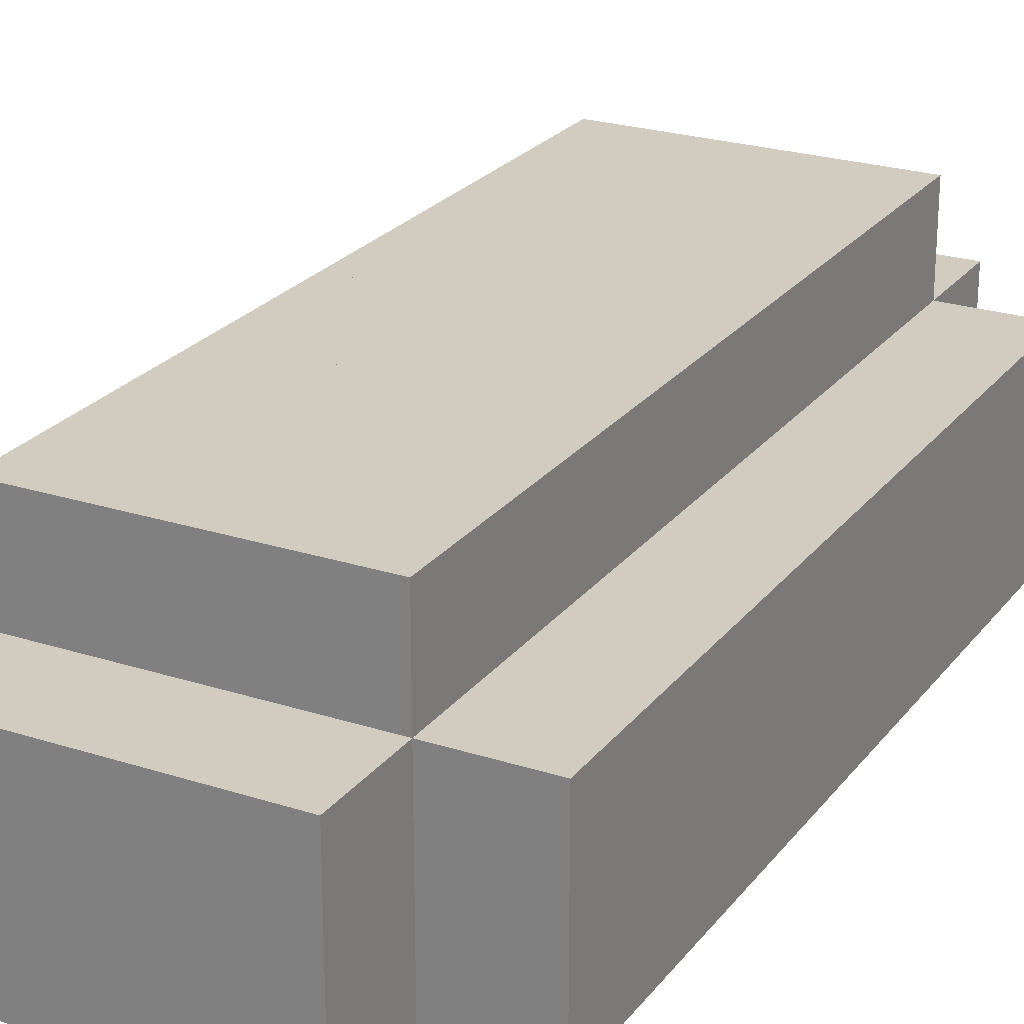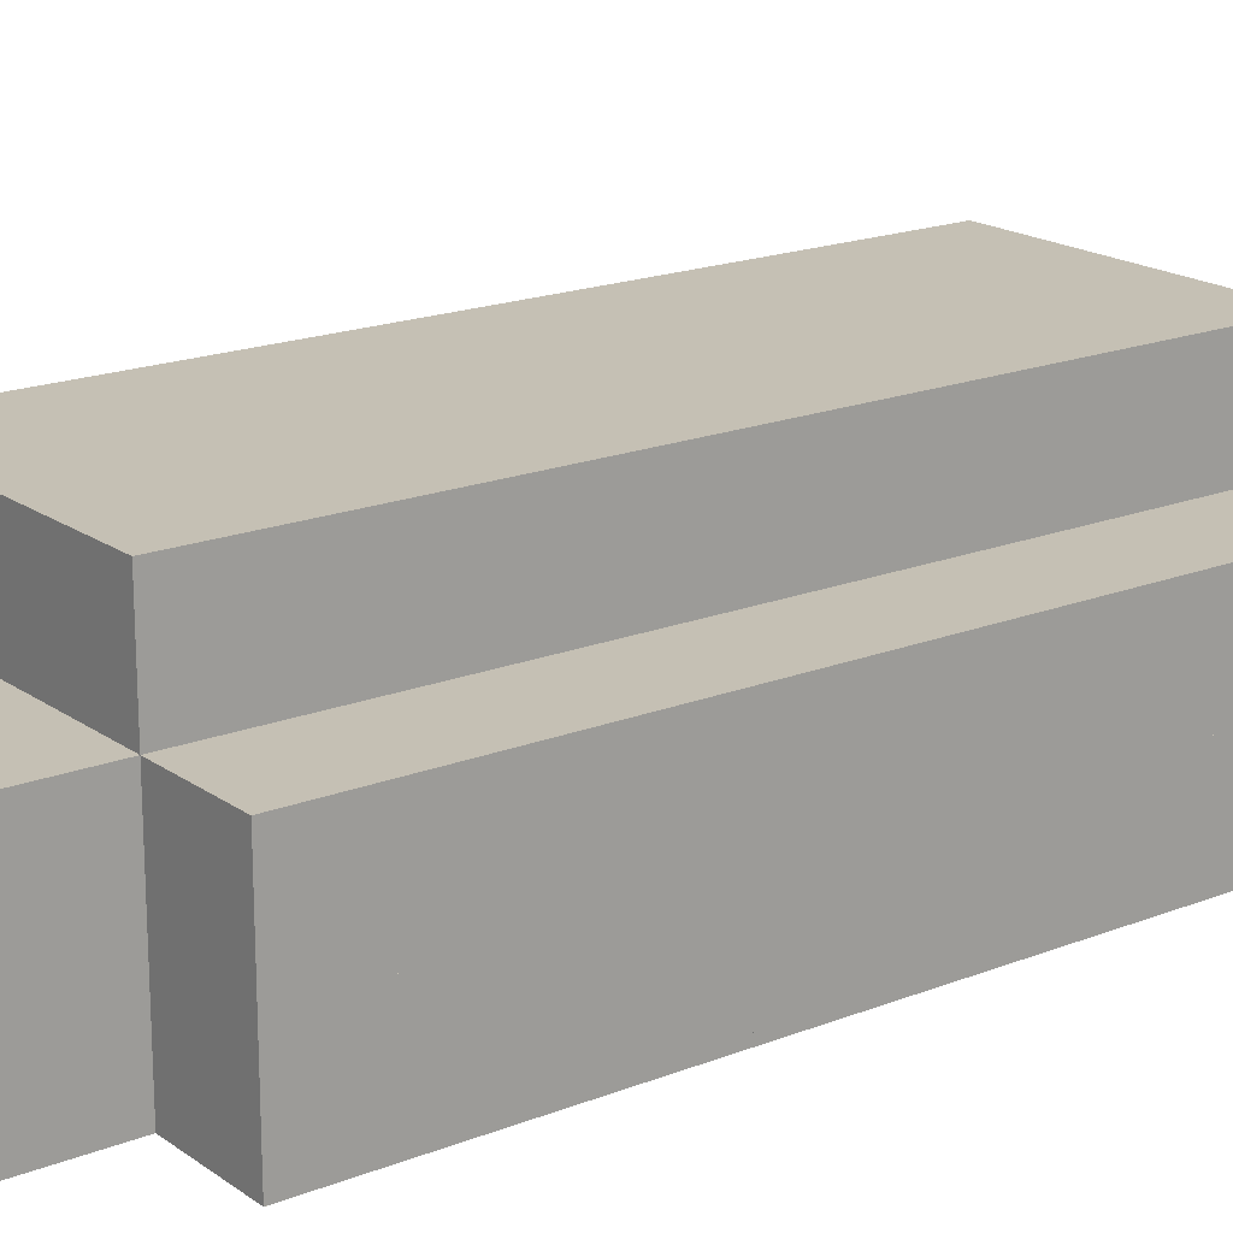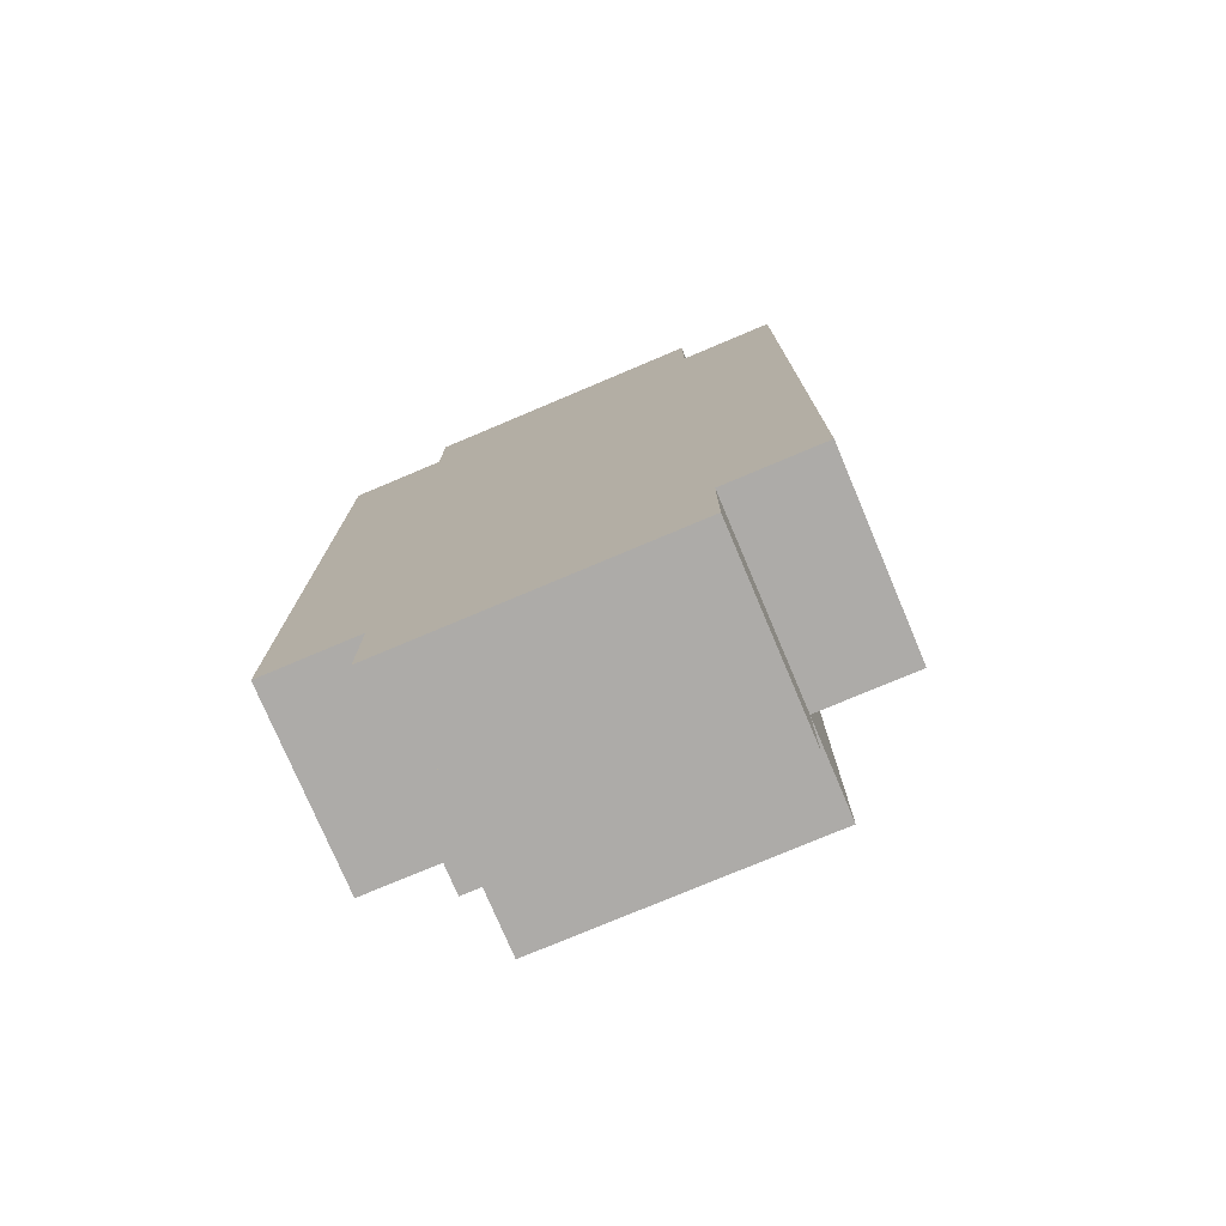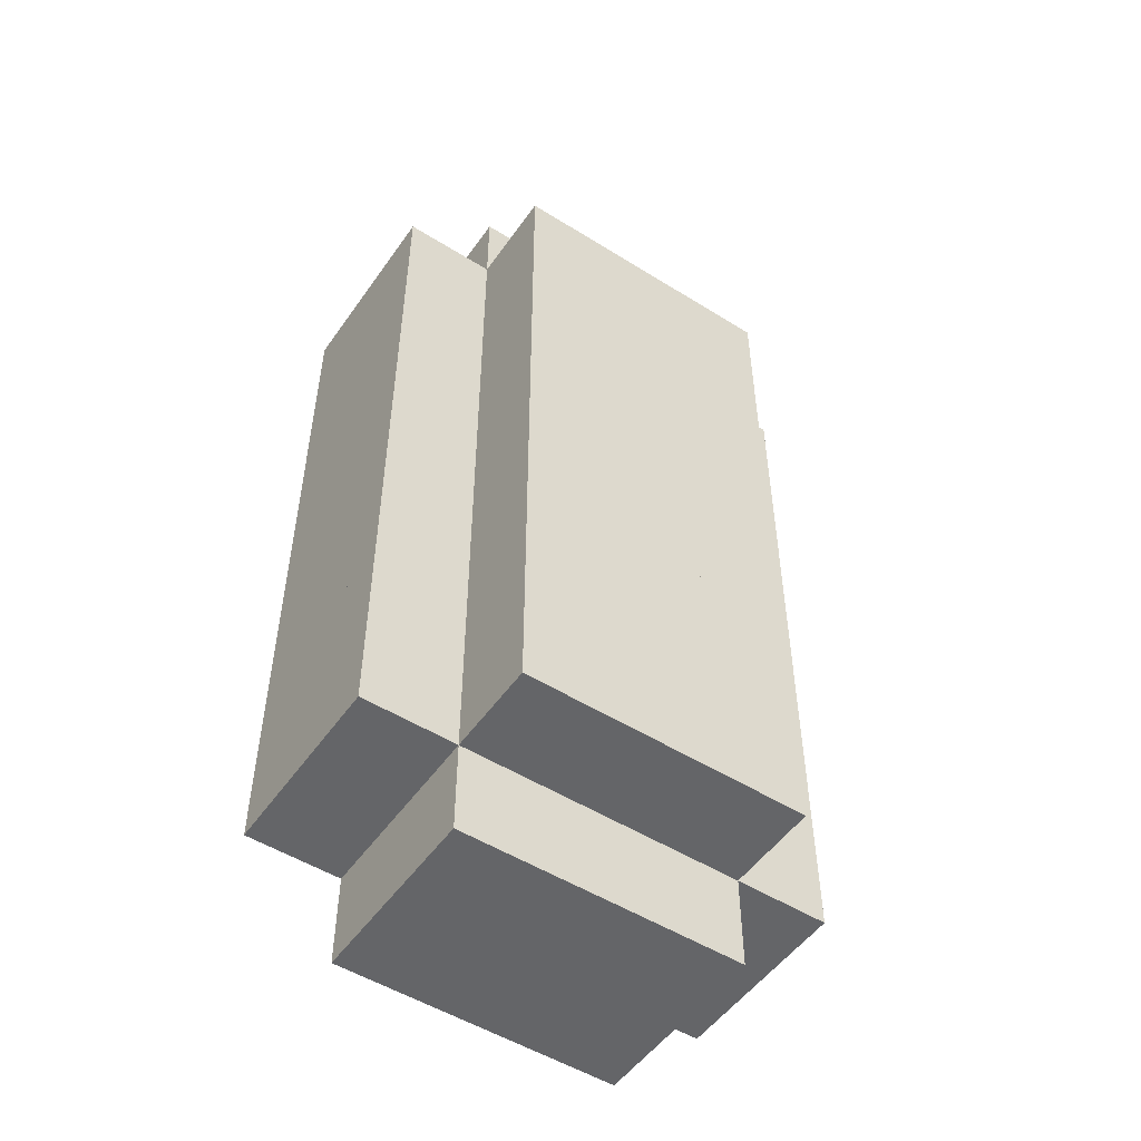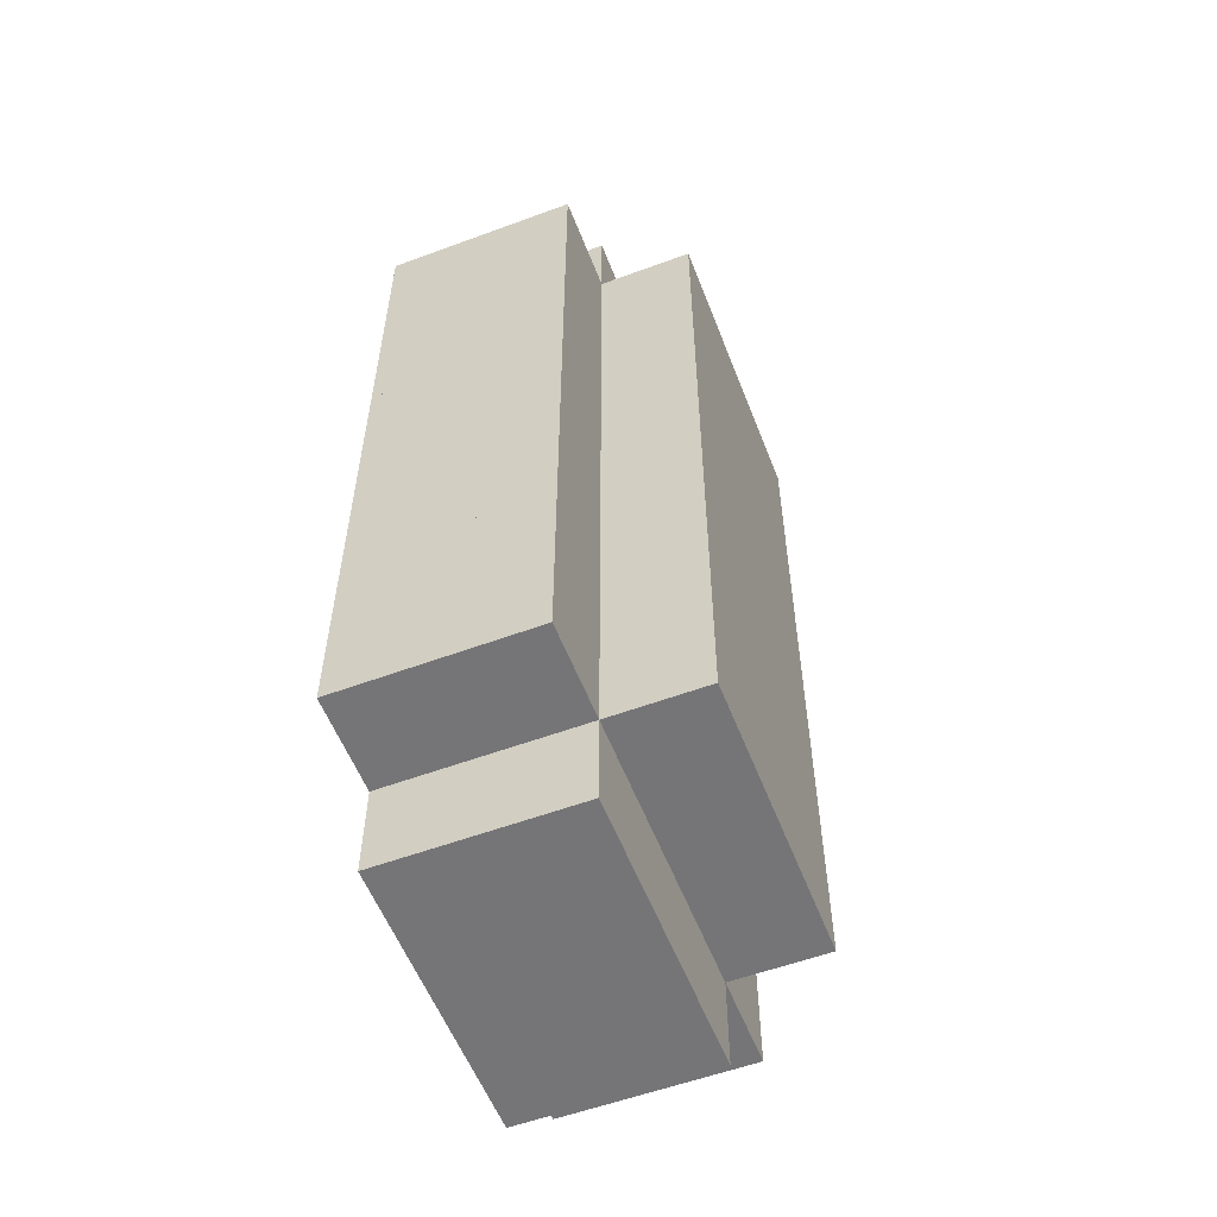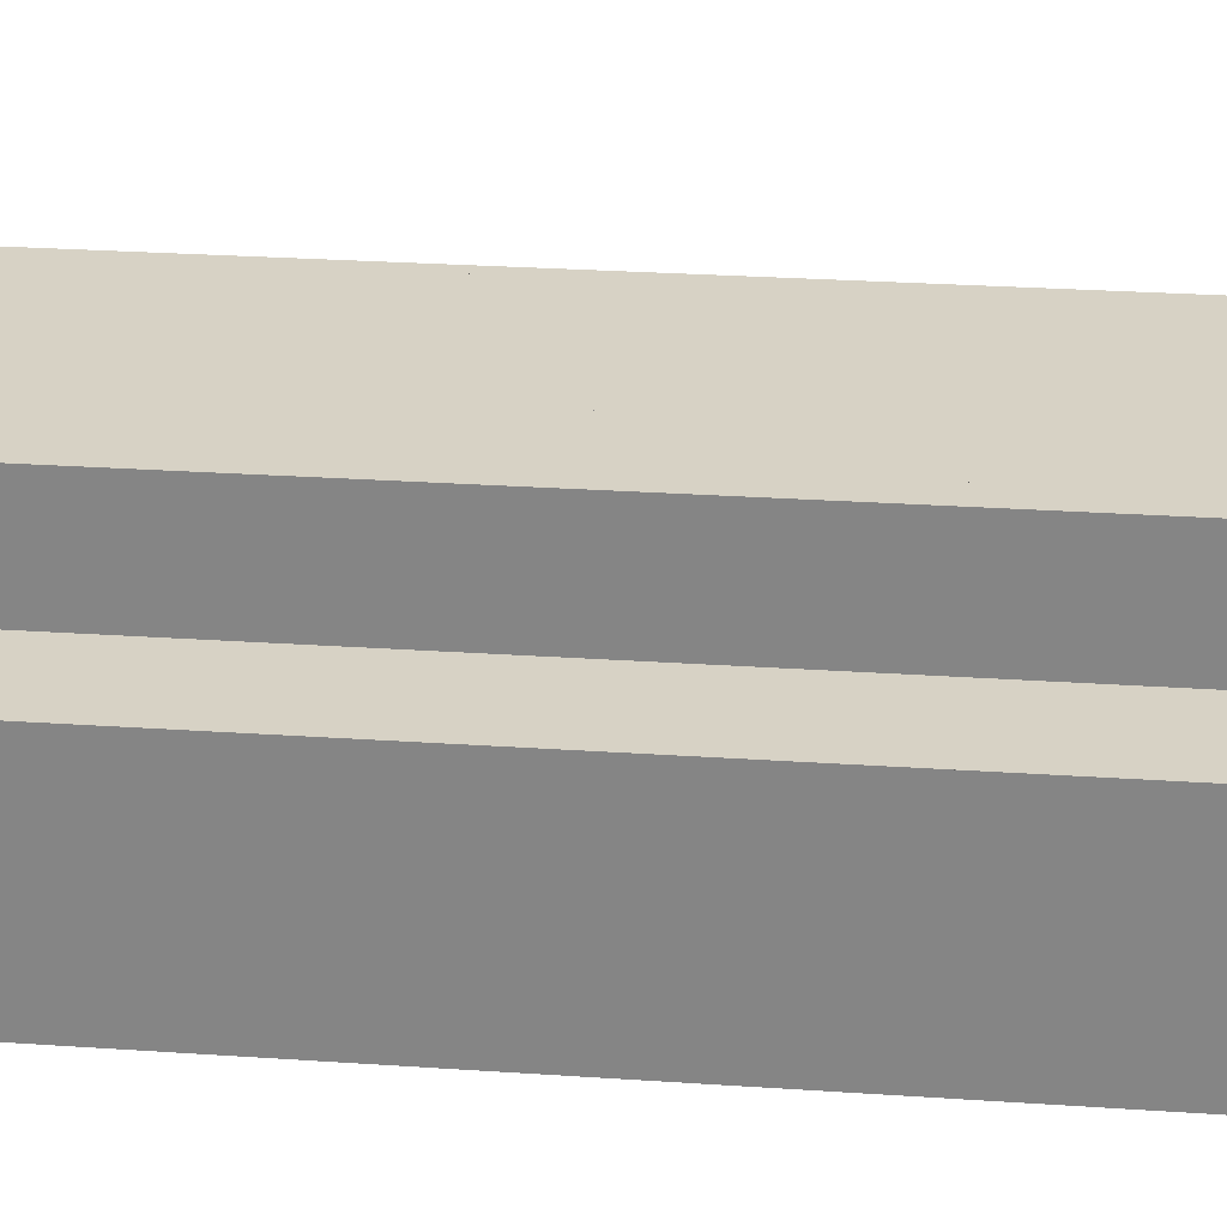
<metadata>
{"format":"obj","ext":"obj","renderer":"f3d","projection":"perspective","resolution":1024,"background":"white","views":[{"elev":24.1,"azim":28.1,"up":"+Y"},{"elev":18.4,"azim":-127.1,"up":"+Y"},{"elev":-76.5,"azim":22.9,"up":"+Z"},{"elev":-51.6,"azim":145.9,"up":"+Z"},{"elev":-56.6,"azim":111.1,"up":"+Z"},{"elev":27.3,"azim":96.0,"up":"+Y"}]}
</metadata>
<code>
o leftFoot_Cube.098
v 3 2 4
v 4 1 5
v 2 0 5
v 3 1 5
v 3 0 4
v 3 0 5
v 4 0 5
v 5 0 5
v 1 0 4
v 1 1 4
v 1 0 3
v 1 1 3
v 2 1 4
v 2 0 4
v 3 1 4
v 3 0 3
v 3 1 3
v 4 0 4
v 5 0 4
v 6 0 4
v 6 1 3
v 1 0 2
v 2 0 3
v 2 0 2
v 3 1 2
v 4 0 3
v 4 0 2
v 5 0 3
v 6 0 3
v 6 0 2
v 1 1 2
v 3 0 2
v 4 1 2
v 5 0 2
v 5 1 2
v 6 1 2
v 6 0 1
v 6 1 1
v 1 0 1
v 2 0 1
v 2 0 0
v 3 0 1
v 4 0 1
v 5 1 1
v 5 0 1
v 6 0 0
v 1 0 0
v 2 1 -1
v 3 0 0
v 3 1 0
v 3 1 -1
v 4 1 0
v 4 1 -1
v 4 0 0
v 5 0 0
v 5 1 0
v 5 0 -1
v 6 0 -1
v 1 0 -1
v 2 0 -1
v 3 0 -1
v 3 0 -2
v 4 0 -2
v 4 0 -1
v 6 0 -2
v 6 1 -2
v 1 0 -2
v 1 0 -3
v 2 0 -2
v 3 0 -3
v 4 1 -3
v 4 1 -2
v 5 0 -3
v 5 0 -2
v 6 0 -3
v 1 0 -4
v 2 0 -3
v 2 1 -3
v 3 1 -3
v 4 0 -3
v 4 0 -4
v 5 1 -3
v 5 0 -4
v 5 1 -4
v 6 0 -4
v 6 1 -4
v 2 0 -4
v 2 1 -4
v 2 0 -5
v 3 1 -4
v 3 0 -5
v 3 0 -4
v 3 1 -5
v 4 1 -5
v 4 1 -4
v 4 0 -5
v 5 0 -5
v 5 1 -5
v 2 1 5
v 2 2 5
v 3 2 5
v 4 2 5
v 5 1 5
v 5 2 5
v 5 1 4
v 1 2 4
v 2 2 4
v 2 1 3
v 4 1 4
v 4 1 3
v 4 2 3
v 5 2 4
v 5 2 3
v 6 1 4
v 6 2 4
v 6 2 3
v 1 2 3
v 1 2 2
v 2 2 3
v 2 1 2
v 3 2 3
v 4 2 2
v 5 1 3
v 6 2 2
v 3 2 2
v 1 1 1
v 1 2 1
v 2 2 1
v 2 1 1
v 3 1 1
v 3 2 0
v 4 2 0
v 4 1 1
v 6 2 1
v 6 1 0
v 1 1 0
v 1 2 0
v 1 1 -1
v 2 1 0
v 2 2 -1
v 6 2 0
v 6 1 -1
v 1 2 -1
v 1 2 -2
v 2 1 -2
v 2 2 -2
v 3 1 -2
v 3 2 -2
v 4 2 -1
v 5 1 -1
v 5 2 -1
v 5 1 -2
v 6 2 -1
v 6 2 -2
v 1 1 -2
v 1 1 -3
v 2 2 -3
v 5 2 -3
v 6 1 -3
v 1 2 -3
v 1 1 -4
v 1 2 -4
v 2 2 -4
v 4 2 -3
v 4 2 -4
v 6 2 -3
v 6 2 -4
v 2 1 -5
v 2 2 -5
v 3 2 -4
v 3 2 -5
v 4 2 -5
v 5 2 -4
v 5 2 -5
v 2 3 4
v 2 3 3
v 3 3 4
v 3 3 3
v 4 2 4
v 4 3 4
v 4 3 3
v 5 3 4
v 2 3 2
v 3 3 2
v 5 3 3
v 5 2 2
v 5 3 2
v 2 2 2
v 2 3 1
v 4 3 2
v 4 2 1
v 5 2 1
v 5 3 1
v 2 2 0
v 2 3 0
v 3 3 1
v 3 3 0
v 3 2 1
v 4 3 1
v 4 3 0
v 5 2 0
v 2 3 -1
v 3 2 -1
v 3 3 -1
v 5 3 0
v 5 3 -1
v 4 3 -1
v 5 3 -2
v 2 3 -2
v 2 3 -3
v 3 3 -3
v 3 3 -2
v 3 2 -3
v 4 2 -2
v 4 3 -2
v 4 3 -3
v 5 2 -2
v 2 3 -4
v 3 3 -4
v 4 3 -4
v 5 3 -3
v 5 3 -4
f 4 101 1 15
f 15 1 179 109
f 109 179 102 2
f 2 102 101 4
f 15 109 2 4
f 179 1 101 102
f 3 99 13 14
f 14 13 15 5
f 5 15 4 6
f 6 4 99 3
f 14 5 6 3
f 15 13 99 4
f 5 15 109 18
f 18 109 2 7
f 7 2 4 6
f 5 18 7 6
f 18 109 105 19
f 19 105 103 8
f 8 103 2 7
f 18 19 8 7
f 105 109 2 103
f 9 10 12 11
f 11 12 108 23
f 23 108 13 14
f 14 13 10 9
f 11 23 14 9
f 108 12 10 13
f 23 108 17 16
f 16 17 15 5
f 23 16 5 14
f 17 108 13 15
f 16 17 110 26
f 26 110 109 18
f 16 26 18 5
f 110 17 15 109
f 26 110 123 28
f 28 123 105 19
f 26 28 19 18
f 123 110 109 105
f 28 123 21 29
f 29 21 114 20
f 20 114 105 19
f 28 29 20 19
f 21 123 105 114
f 11 12 31 22
f 22 31 120 24
f 24 120 108 23
f 22 24 23 11
f 120 31 12 108
f 24 120 25 32
f 32 25 17 16
f 24 32 16 23
f 25 120 108 17
f 32 25 33 27
f 27 33 110 26
f 32 27 26 16
f 33 25 17 110
f 27 33 35 34
f 34 35 123 28
f 27 34 28 26
f 35 33 110 123
f 34 35 36 30
f 30 36 21 29
f 34 30 29 28
f 36 35 123 21
f 22 31 126 39
f 39 126 129 40
f 40 129 120 24
f 39 40 24 22
f 129 126 31 120
f 40 129 130 42
f 42 130 25 32
f 40 42 32 24
f 130 129 120 25
f 42 130 133 43
f 43 133 33 27
f 42 43 27 32
f 133 130 25 33
f 43 133 44 45
f 45 44 35 34
f 43 45 34 27
f 44 133 33 35
f 45 44 38 37
f 37 38 36 30
f 45 37 30 34
f 38 44 35 36
f 39 126 136 47
f 47 136 139 41
f 41 139 129 40
f 47 41 40 39
f 139 136 126 129
f 41 139 50 49
f 49 50 130 42
f 41 49 42 40
f 50 139 129 130
f 49 50 52 54
f 54 52 133 43
f 49 54 43 42
f 52 50 130 133
f 54 52 56 55
f 55 56 44 45
f 54 55 45 43
f 56 52 133 44
f 55 56 135 46
f 46 135 38 37
f 55 46 37 45
f 135 56 44 38
f 47 136 138 59
f 59 138 48 60
f 60 48 139 41
f 59 60 41 47
f 48 138 136 139
f 60 48 51 61
f 61 51 50 49
f 60 61 49 41
f 51 48 139 50
f 61 51 53 64
f 64 53 52 54
f 61 64 54 49
f 53 51 50 52
f 64 53 150 57
f 57 150 56 55
f 64 57 55 54
f 150 53 52 56
f 57 150 142 58
f 58 142 135 46
f 57 58 46 55
f 142 150 56 135
f 59 138 155 67
f 67 155 145 69
f 69 145 48 60
f 67 69 60 59
f 145 155 138 48
f 69 145 147 62
f 62 147 51 61
f 69 62 61 60
f 147 145 48 51
f 62 147 72 63
f 63 72 53 64
f 62 63 64 61
f 72 147 51 53
f 63 72 152 74
f 74 152 150 57
f 63 74 57 64
f 152 72 53 150
f 74 152 66 65
f 65 66 142 58
f 74 65 58 57
f 66 152 150 142
f 67 155 156 68
f 68 156 78 77
f 77 78 145 69
f 68 77 69 67
f 78 156 155 145
f 77 78 79 70
f 70 79 147 62
f 77 70 62 69
f 79 78 145 147
f 70 79 71 80
f 80 71 72 63
f 70 80 63 62
f 71 79 147 72
f 80 71 82 73
f 73 82 152 74
f 80 73 74 63
f 82 71 72 152
f 73 82 159 75
f 75 159 66 65
f 73 75 65 74
f 159 82 152 66
f 68 156 161 76
f 76 161 88 87
f 87 88 78 77
f 76 87 77 68
f 88 161 156 78
f 87 88 90 92
f 92 90 79 70
f 87 92 70 77
f 90 88 78 79
f 92 90 95 81
f 81 95 71 80
f 92 81 80 70
f 95 90 79 71
f 81 95 84 83
f 83 84 82 73
f 81 83 73 80
f 84 95 71 82
f 83 84 86 85
f 85 86 159 75
f 83 85 75 73
f 86 84 82 159
f 87 88 168 89
f 89 168 93 91
f 91 93 90 92
f 89 91 92 87
f 93 168 88 90
f 91 93 94 96
f 96 94 95 81
f 91 96 81 92
f 94 93 90 95
f 96 94 98 97
f 97 98 84 83
f 96 97 83 81
f 98 94 95 84
f 99 100 107 13
f 13 107 1 15
f 4 101 100 99
f 1 107 100 101
f 109 179 112 105
f 105 112 104 103
f 103 104 102 2
f 112 179 102 104
f 10 106 117 12
f 12 117 119 108
f 108 119 107 13
f 13 107 106 10
f 119 117 106 107
f 108 119 121 17
f 17 121 1 15
f 121 119 107 1
f 17 121 111 110
f 110 111 179 109
f 111 121 1 179
f 110 111 113 123
f 123 113 112 105
f 113 111 179 112
f 123 113 116 21
f 21 116 115 114
f 114 115 112 105
f 116 113 112 115
f 12 117 118 31
f 31 118 188 120
f 120 188 119 108
f 188 118 117 119
f 120 188 125 25
f 25 125 121 17
f 125 188 119 121
f 25 125 122 33
f 33 122 111 110
f 122 125 121 111
f 33 122 186 35
f 35 186 113 123
f 186 122 111 113
f 35 186 124 36
f 36 124 116 21
f 124 186 113 116
f 31 118 127 126
f 126 127 128 129
f 129 128 188 120
f 128 127 118 188
f 129 128 198 130
f 130 198 125 25
f 198 128 188 125
f 130 198 191 133
f 133 191 122 33
f 191 198 125 122
f 133 191 192 44
f 44 192 186 35
f 192 191 122 186
f 44 192 134 38
f 38 134 124 36
f 134 192 186 124
f 126 127 137 136
f 136 137 194 139
f 139 194 128 129
f 194 137 127 128
f 139 194 131 50
f 50 131 198 130
f 131 194 128 198
f 50 131 132 52
f 52 132 191 133
f 132 131 198 191
f 52 132 201 56
f 56 201 192 44
f 201 132 191 192
f 56 201 141 135
f 135 141 134 38
f 141 201 192 134
f 136 137 143 138
f 138 143 140 48
f 48 140 194 139
f 140 143 137 194
f 48 140 203 51
f 51 203 131 50
f 203 140 194 131
f 51 203 149 53
f 53 149 132 52
f 149 203 131 132
f 53 149 151 150
f 150 151 201 56
f 151 149 132 201
f 150 151 153 142
f 142 153 141 135
f 153 151 201 141
f 138 143 144 155
f 155 144 146 145
f 145 146 140 48
f 146 144 143 140
f 145 146 148 147
f 147 148 203 51
f 148 146 140 203
f 147 148 214 72
f 72 214 149 53
f 214 148 203 149
f 72 214 217 152
f 152 217 151 150
f 217 214 149 151
f 152 217 154 66
f 66 154 153 142
f 154 217 151 153
f 155 144 160 156
f 156 160 157 78
f 78 157 146 145
f 157 160 144 146
f 78 157 213 79
f 79 213 148 147
f 213 157 146 148
f 79 213 164 71
f 71 164 214 72
f 164 213 148 214
f 71 164 158 82
f 82 158 217 152
f 158 164 214 217
f 82 158 166 159
f 159 166 154 66
f 166 158 217 154
f 156 160 162 161
f 161 162 163 88
f 88 163 157 78
f 163 162 160 157
f 88 163 170 90
f 90 170 213 79
f 170 163 157 213
f 90 170 165 95
f 95 165 164 71
f 165 170 213 164
f 95 165 173 84
f 84 173 158 82
f 173 165 164 158
f 84 173 167 86
f 86 167 166 159
f 167 173 158 166
f 88 163 169 168
f 168 169 171 93
f 93 171 170 90
f 171 169 163 170
f 93 171 172 94
f 94 172 165 95
f 172 171 170 165
f 94 172 174 98
f 98 174 173 84
f 174 172 165 173
f 107 175 176 119
f 119 176 178 121
f 121 178 177 1
f 1 177 175 107
f 178 176 175 177
f 121 178 181 111
f 111 181 180 179
f 179 180 177 1
f 181 178 177 180
f 111 181 185 113
f 113 185 182 112
f 112 182 180 179
f 185 181 180 182
f 119 176 183 188
f 188 183 184 125
f 125 184 178 121
f 184 183 176 178
f 125 184 190 122
f 122 190 181 111
f 190 184 178 181
f 122 190 187 186
f 186 187 185 113
f 187 190 181 185
f 188 183 189 128
f 128 189 196 198
f 198 196 184 125
f 196 189 183 184
f 198 196 199 191
f 191 199 190 122
f 199 196 184 190
f 191 199 193 192
f 192 193 187 186
f 193 199 190 187
f 128 189 195 194
f 194 195 197 131
f 131 197 196 198
f 197 195 189 196
f 131 197 200 132
f 132 200 199 191
f 200 197 196 199
f 132 200 205 201
f 201 205 193 192
f 205 200 199 193
f 194 195 202 140
f 140 202 204 203
f 203 204 197 131
f 204 202 195 197
f 203 204 207 149
f 149 207 200 132
f 207 204 197 200
f 149 207 206 151
f 151 206 205 201
f 206 207 200 205
f 140 202 209 146
f 146 209 212 148
f 148 212 204 203
f 212 209 202 204
f 148 212 215 214
f 214 215 207 149
f 215 212 204 207
f 214 215 208 217
f 217 208 206 151
f 208 215 207 206
f 146 209 210 157
f 157 210 211 213
f 213 211 212 148
f 211 210 209 212
f 213 211 216 164
f 164 216 215 214
f 216 211 212 215
f 164 216 221 158
f 158 221 208 217
f 221 216 215 208
f 157 210 218 163
f 163 218 219 170
f 170 219 211 213
f 219 218 210 211
f 170 219 220 165
f 165 220 216 164
f 220 219 211 216
f 165 220 222 173
f 173 222 221 158
f 222 220 216 221

</code>
